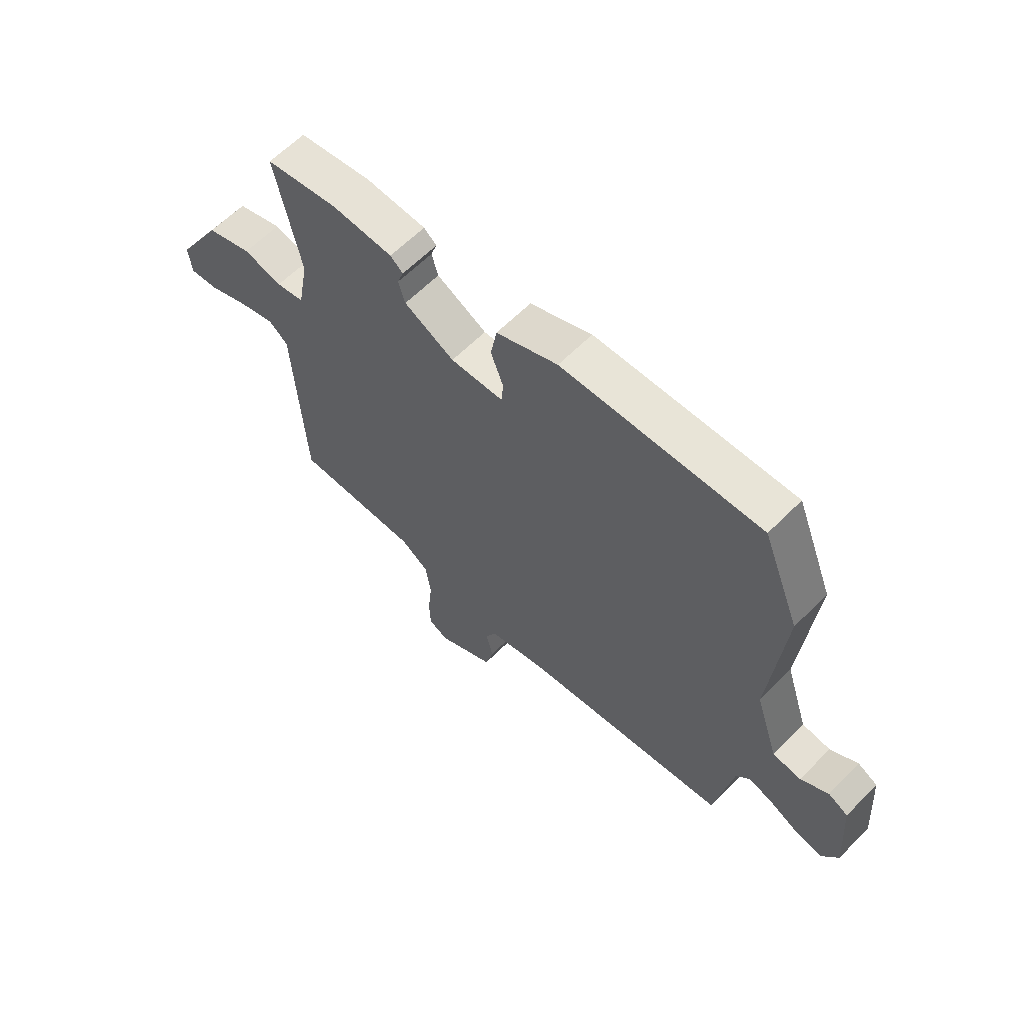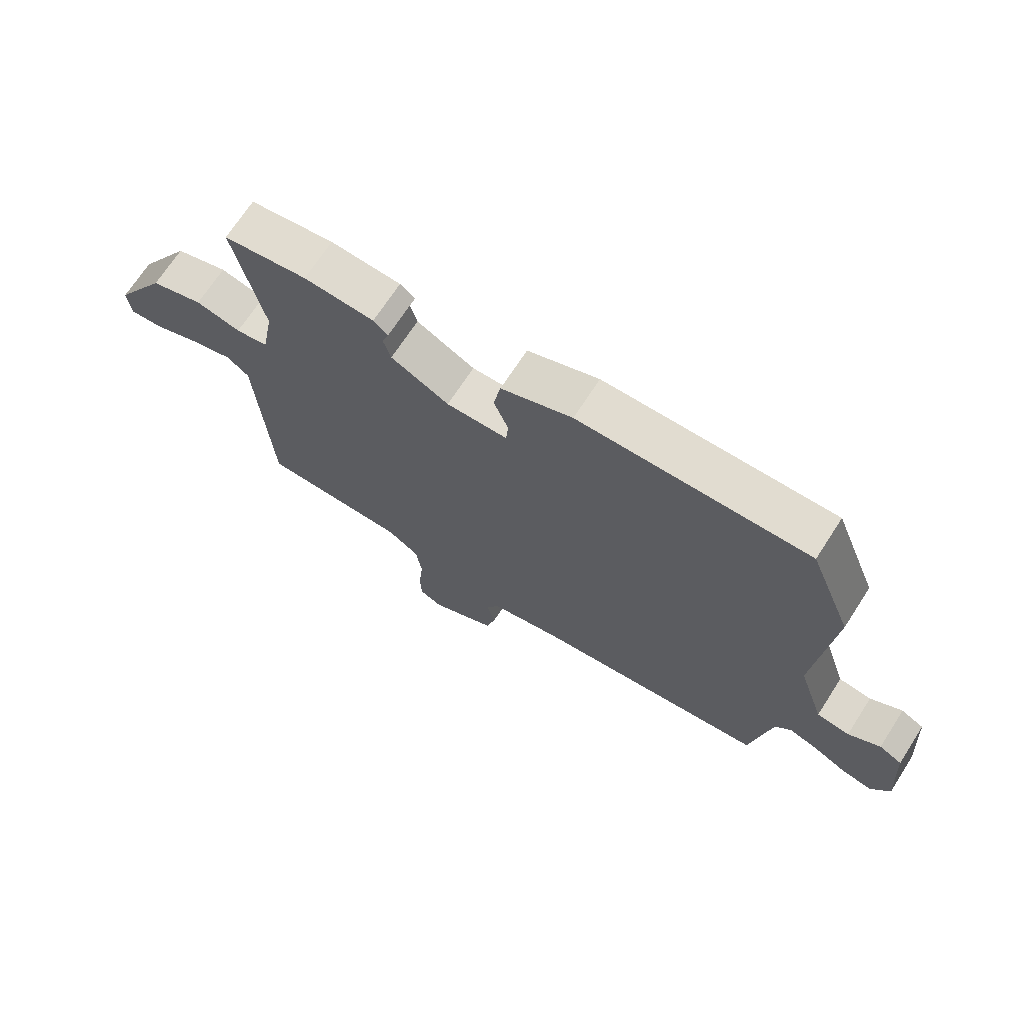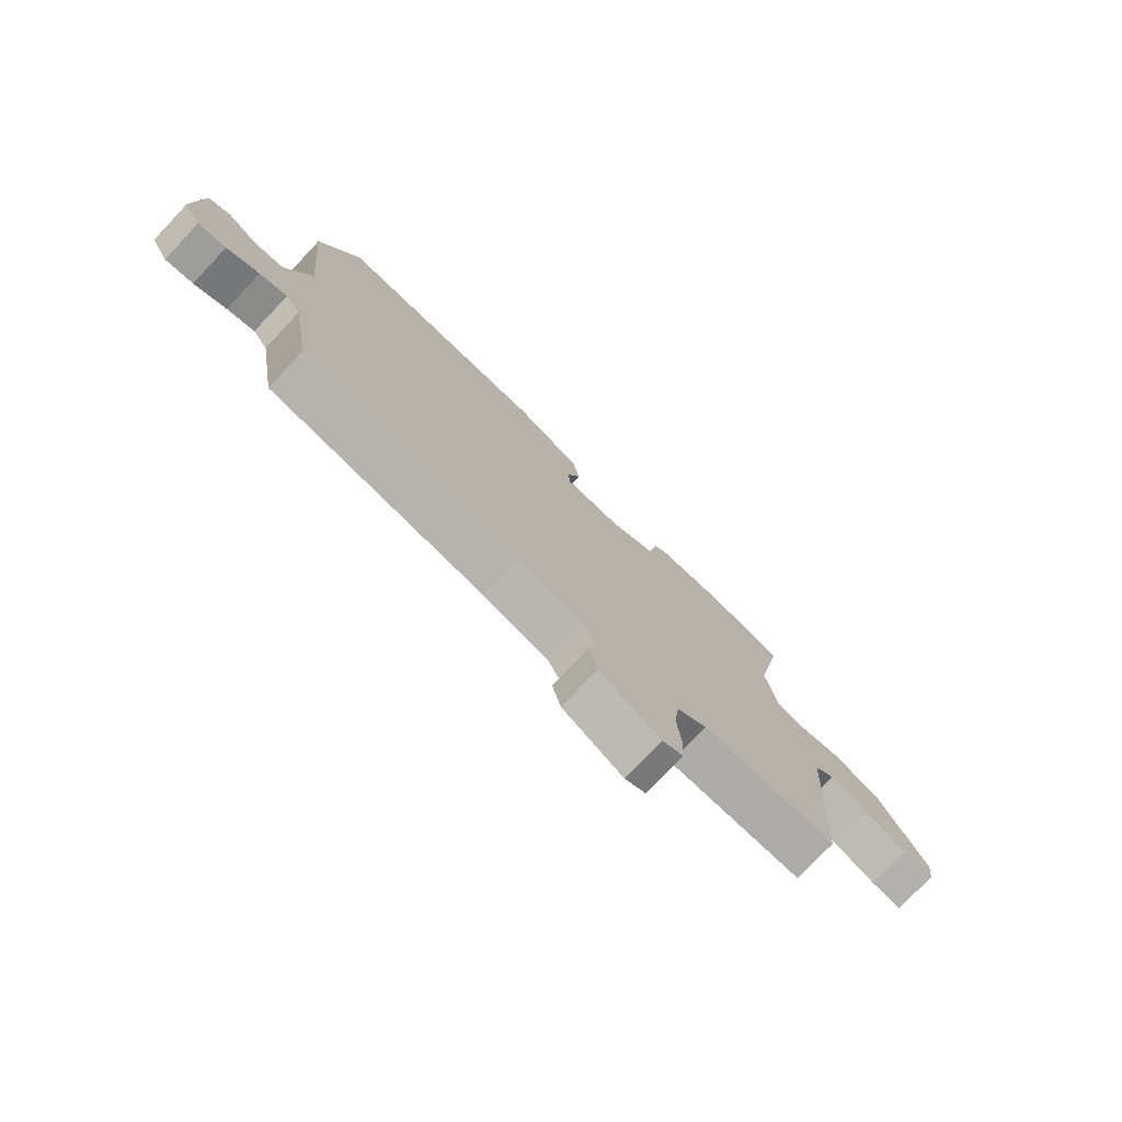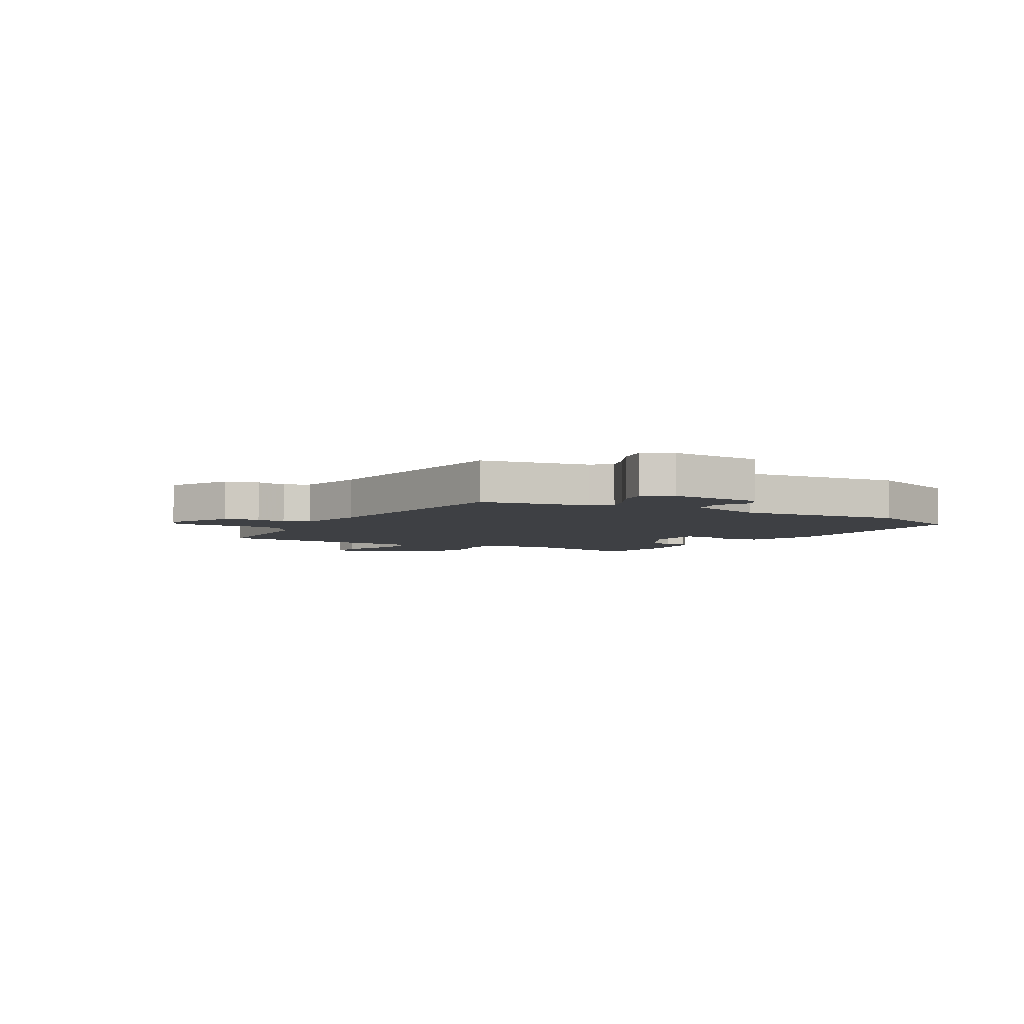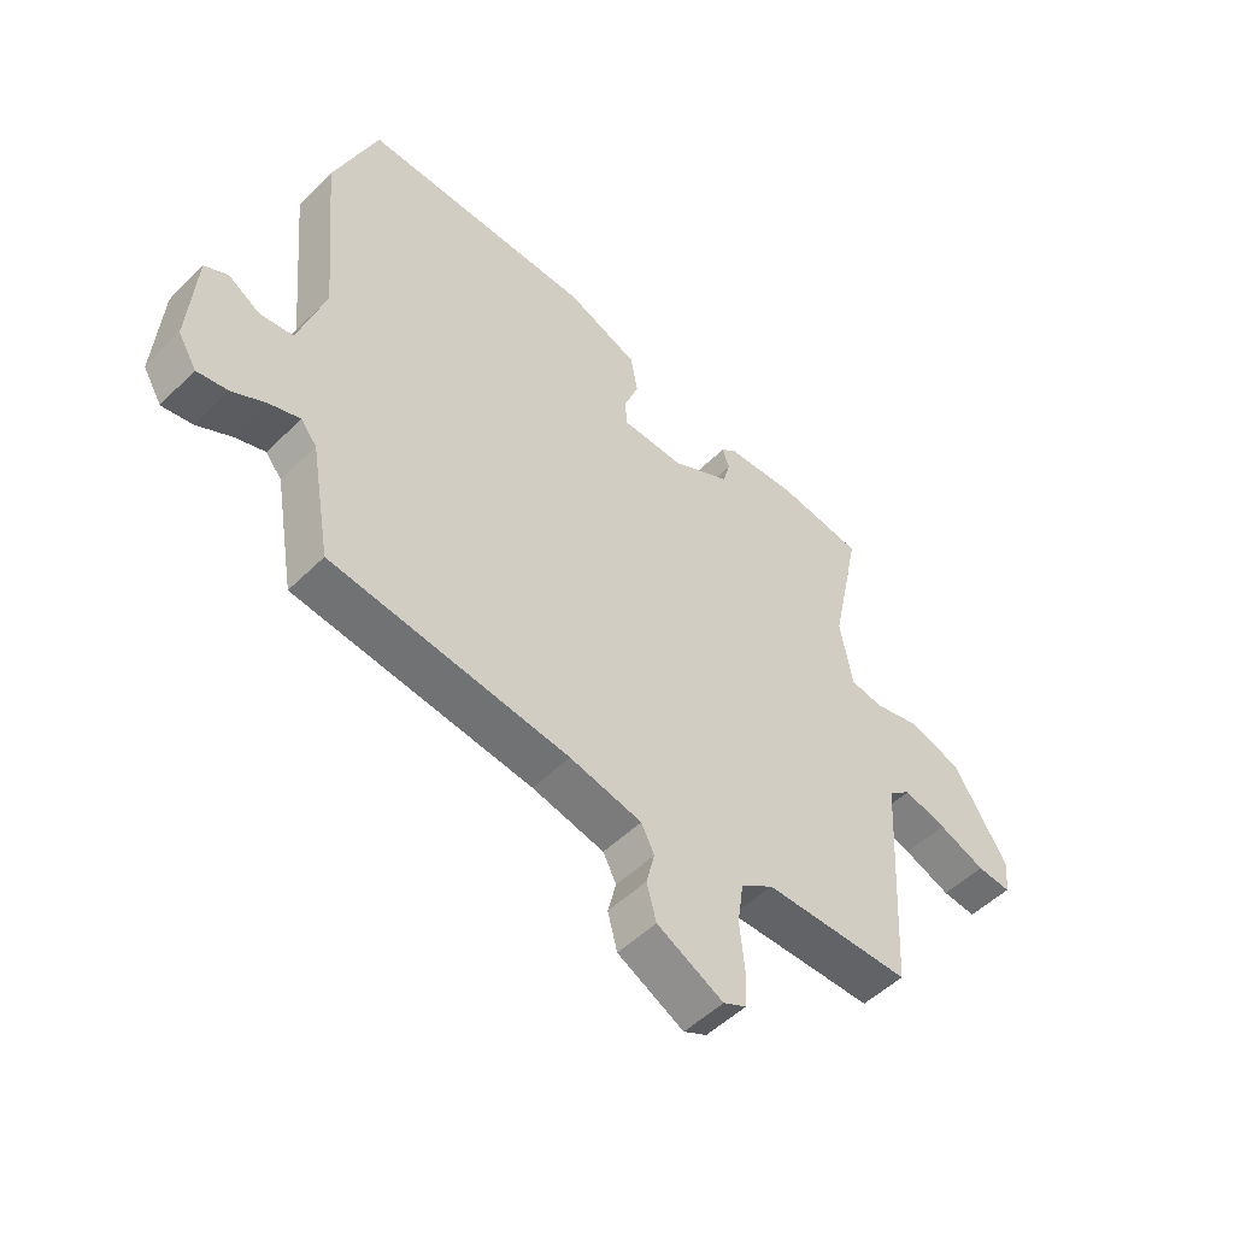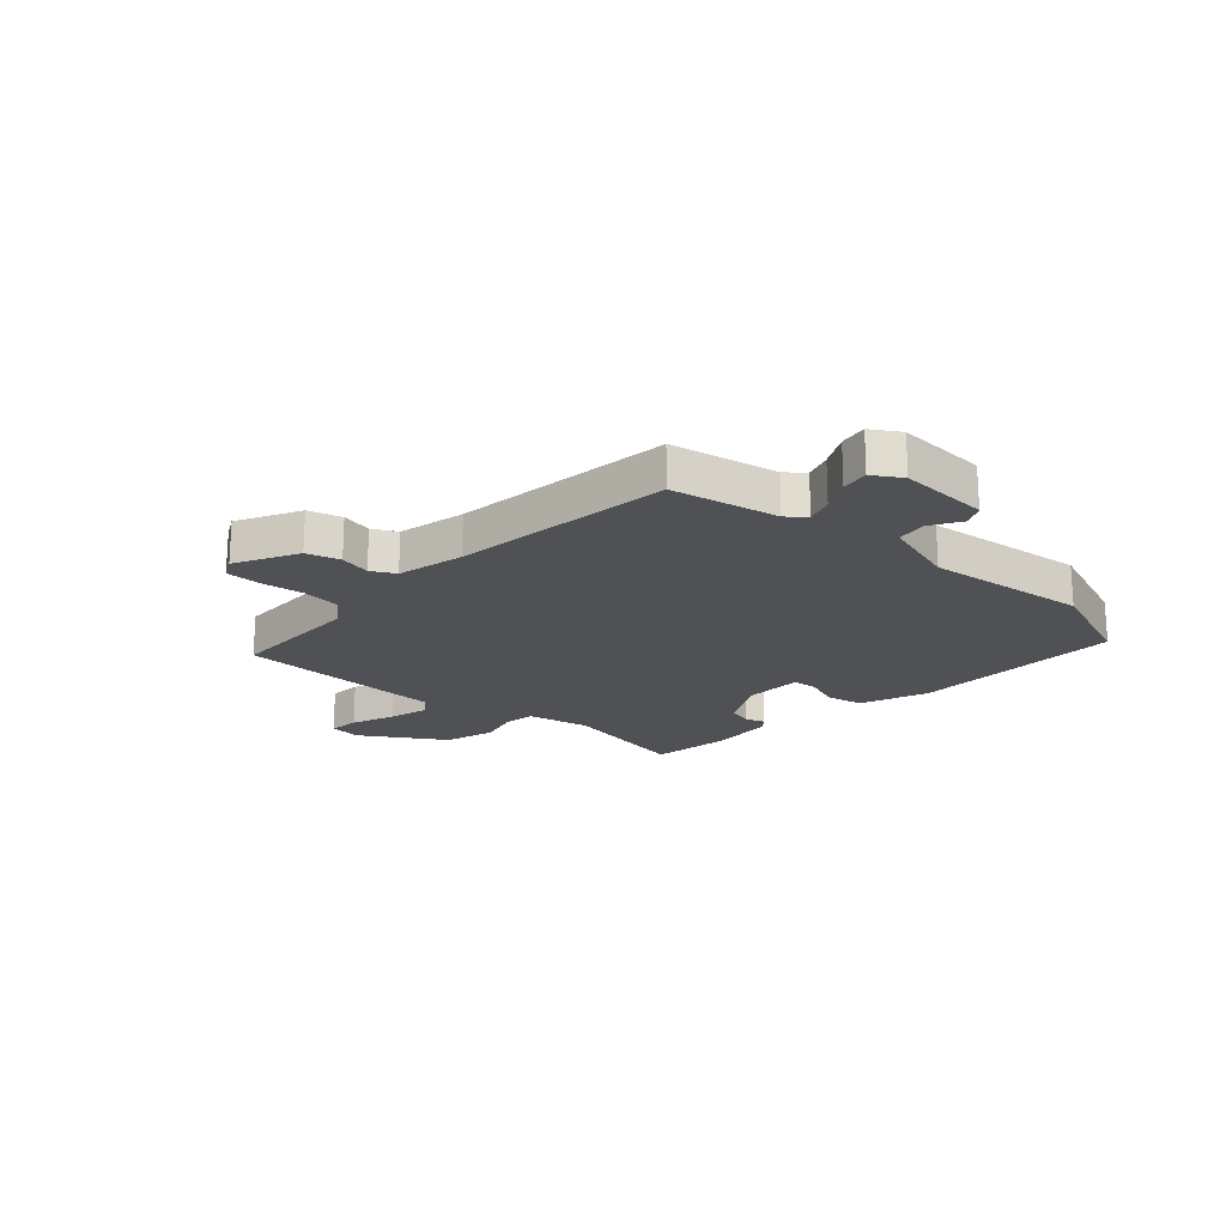
<metadata>
{"format":"obj","ext":"obj","renderer":"f3d","projection":"perspective","resolution":1024,"background":"white","views":[{"elev":61.7,"azim":-135.6,"up":"+Z"},{"elev":69.8,"azim":-147.1,"up":"+Z"},{"elev":-76.1,"azim":-43.5,"up":"+Z"},{"elev":-4.8,"azim":-119.2,"up":"+Y"},{"elev":-50.9,"azim":-43.1,"up":"+Z"},{"elev":-19.7,"azim":-131.2,"up":"+Y"}]}
</metadata>
<code>
v -0.55 0.07 0.375
v -0.477 0.07 0.558
v -0.088 0.07 0.546
v 0.033 0.07 0.497
v 0.045 0.07 0.43
v 0.02 0.07 0.365
v 0.024 0.07 0.321
v 0.128 0.07 0.317
v 0.227 0.07 0.368
v 0.24 0.07 0.412
v 0.228 0.07 0.446
v 0.253 0.07 0.467
v 0.373 0.07 0.473
v 0.517 0.07 0.45
v 0.467 0.07 0.213
v 0.488 0.07 0.099
v 0.543 0.07 0.089
v 0.62 0.07 0.107
v 0.71 0.07 0.078
v 0.801 0.07 -0.072
v 0.794 0.07 -0.13
v 0.737 0.07 -0.124
v 0.658 0.07 -0.092
v 0.586 0.07 -0.071
v 0.548 0.07 -0.101
v 0.527 0.07 -0.481
v 0.279 0.07 -0.48
v 0.224 0.07 -0.517
v 0.214 0.07 -0.588
v 0.222 0.07 -0.667
v 0.22 0.07 -0.73
v 0.181 0.07 -0.749
v 0.069 0.07 -0.689
v 0.053 0.07 -0.628
v 0.067 0.07 -0.572
v 0.045 0.07 -0.528
v -0.077 0.07 -0.499
v -0.477 0.07 -0.444
v -0.511 0.07 -0.25
v -0.538 0.07 -0.216
v -0.588 0.07 -0.232
v -0.647 0.07 -0.262
v -0.698 0.07 -0.27
v -0.729 0.07 -0.218
v -0.717 0.07 -0.052
v -0.678 0.07 -0.032
v -0.624 0.07 -0.066
v -0.568 0.07 -0.059
v -0.523 0.07 0.079
v -0.55 0 0.375
v -0.477 0 0.558
v -0.088 0 0.546
v 0.033 0 0.497
v 0.045 0 0.43
v 0.02 0 0.365
v 0.024 0 0.321
v 0.128 0 0.317
v 0.227 0 0.368
v 0.24 0 0.412
v 0.228 0 0.446
v 0.253 0 0.467
v 0.373 0 0.473
v 0.517 0 0.45
v 0.467 0 0.213
v 0.488 0 0.099
v 0.543 0 0.089
v 0.62 0 0.107
v 0.71 0 0.078
v 0.801 0 -0.072
v 0.794 0 -0.13
v 0.737 0 -0.124
v 0.658 0 -0.092
v 0.586 0 -0.071
v 0.548 0 -0.101
v 0.527 0 -0.481
v 0.279 0 -0.48
v 0.224 0 -0.517
v 0.214 0 -0.588
v 0.222 0 -0.667
v 0.22 0 -0.73
v 0.181 0 -0.749
v 0.069 0 -0.689
v 0.053 0 -0.628
v 0.067 0 -0.572
v 0.045 0 -0.528
v -0.077 0 -0.499
v -0.477 0 -0.444
v -0.511 0 -0.25
v -0.538 0 -0.216
v -0.588 0 -0.232
v -0.647 0 -0.262
v -0.698 0 -0.27
v -0.729 0 -0.218
v -0.717 0 -0.052
v -0.678 0 -0.032
v -0.624 0 -0.066
v -0.568 0 -0.059
v -0.523 0 0.079
f 44 45 46 47
f 44 47 48
f 41 42 43 44
f 40 41 44 48
f 39 40 48 49
f 37 38 39 49
f 32 33 34 35
f 32 35 36
f 29 30 31 32
f 28 29 32 36
f 27 28 36 37
f 25 26 27
f 20 21 22 23
f 20 23 24
f 17 18 19 20
f 16 17 20 24
f 12 13 14 15
f 10 11 12 15
f 9 10 15 16
f 8 9 16 24
f 3 4 5 6
f 3 6 7
f 2 3 7
f 1 2 7
f 49 1 7
f 25 27 37 49
f 24 25 49
f 7 8 24 49
f 96 95 94 93
f 97 96 93
f 93 92 91 90
f 97 93 90 89
f 98 97 89 88
f 98 88 87 86
f 84 83 82 81
f 85 84 81
f 81 80 79 78
f 85 81 78 77
f 86 85 77 76
f 76 75 74
f 72 71 70 69
f 73 72 69
f 69 68 67 66
f 73 69 66 65
f 64 63 62 61
f 64 61 60 59
f 65 64 59 58
f 73 65 58 57
f 55 54 53 52
f 56 55 52
f 56 52 51
f 56 51 50
f 56 50 98
f 98 86 76 74
f 98 74 73
f 98 73 57 56
f 1 50 51 2
f 2 51 52 3
f 3 52 53 4
f 4 53 54 5
f 5 54 55 6
f 6 55 56 7
f 7 56 57 8
f 8 57 58 9
f 9 58 59 10
f 10 59 60 11
f 11 60 61 12
f 12 61 62 13
f 13 62 63 14
f 14 63 64 15
f 15 64 65 16
f 16 65 66 17
f 17 66 67 18
f 18 67 68 19
f 19 68 69 20
f 20 69 70 21
f 21 70 71 22
f 22 71 72 23
f 23 72 73 24
f 24 73 74 25
f 25 74 75 26
f 26 75 76 27
f 27 76 77 28
f 28 77 78 29
f 29 78 79 30
f 30 79 80 31
f 31 80 81 32
f 32 81 82 33
f 33 82 83 34
f 34 83 84 35
f 35 84 85 36
f 36 85 86 37
f 37 86 87 38
f 38 87 88 39
f 39 88 89 40
f 40 89 90 41
f 41 90 91 42
f 42 91 92 43
f 43 92 93 44
f 44 93 94 45
f 45 94 95 46
f 46 95 96 47
f 47 96 97 48
f 48 97 98 49
f 49 98 50 1

</code>
